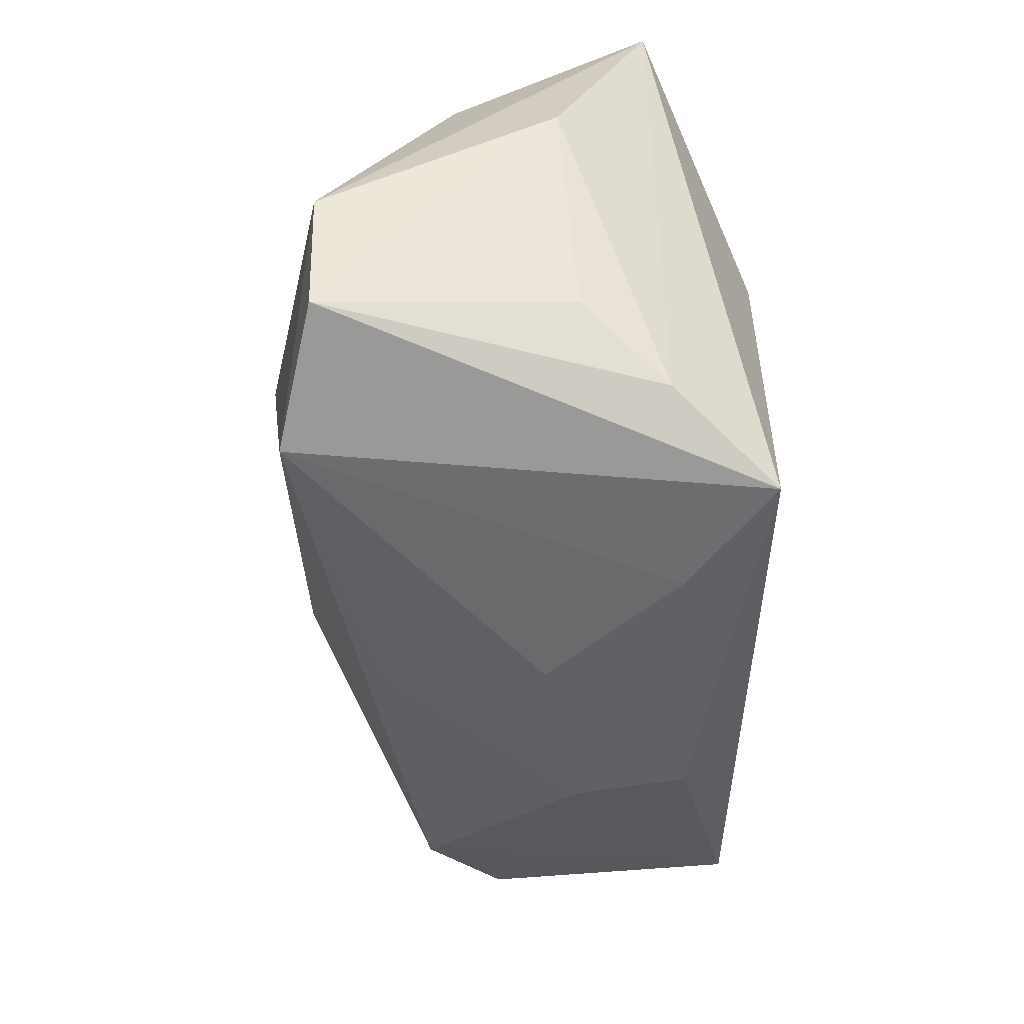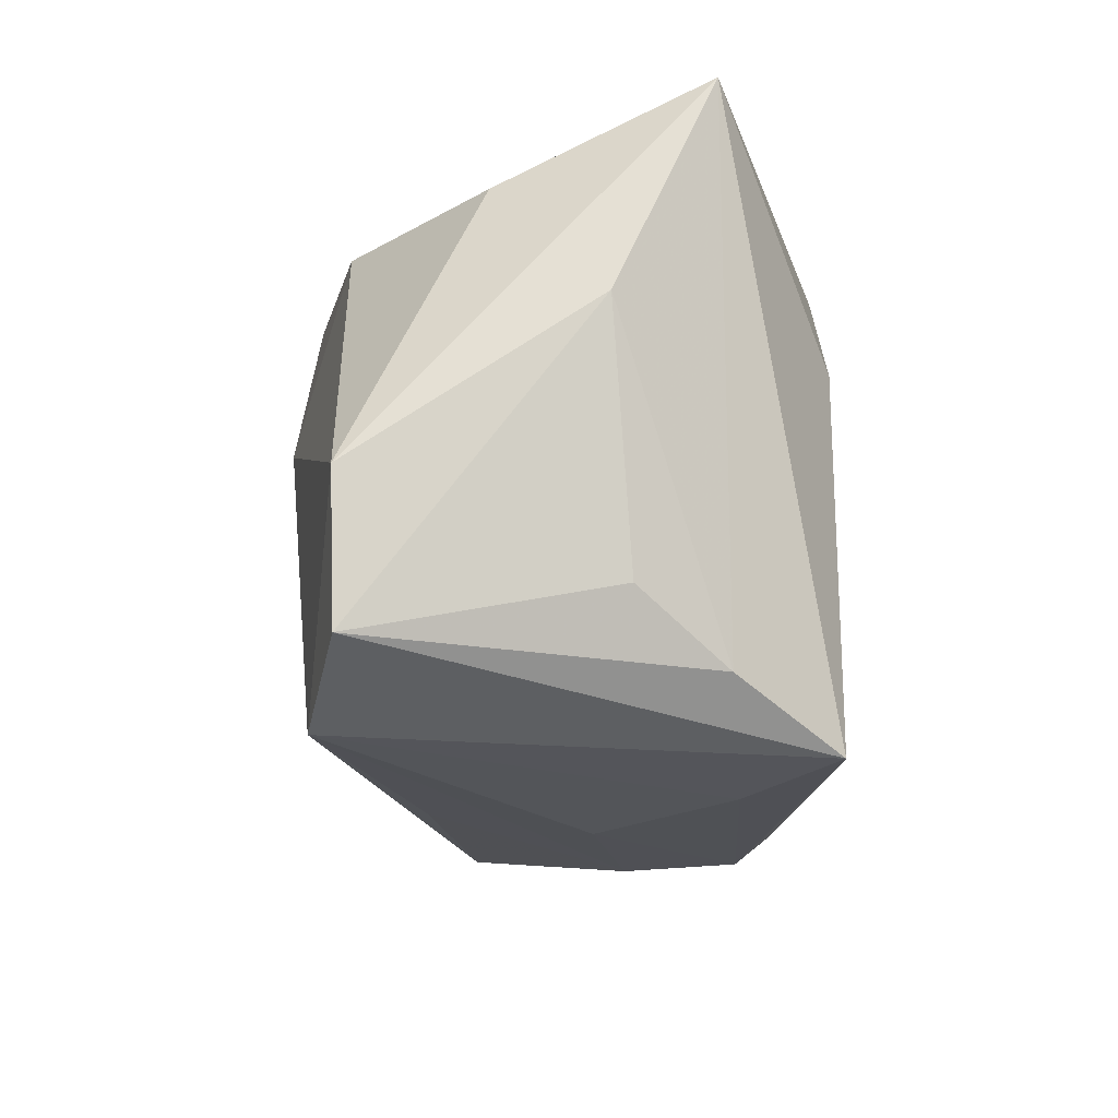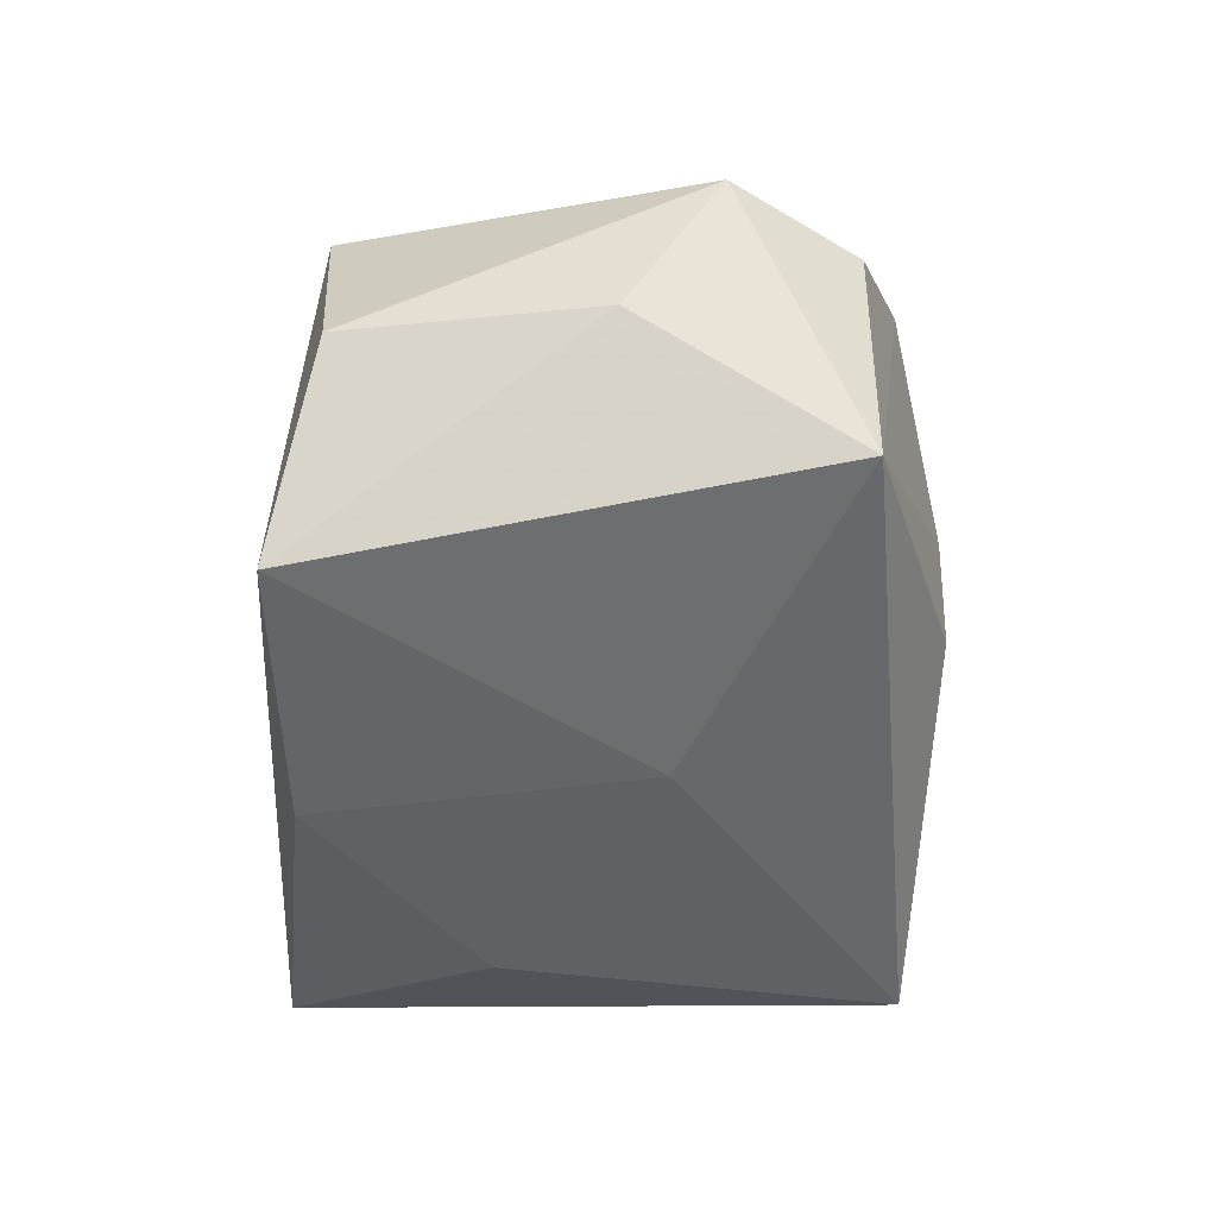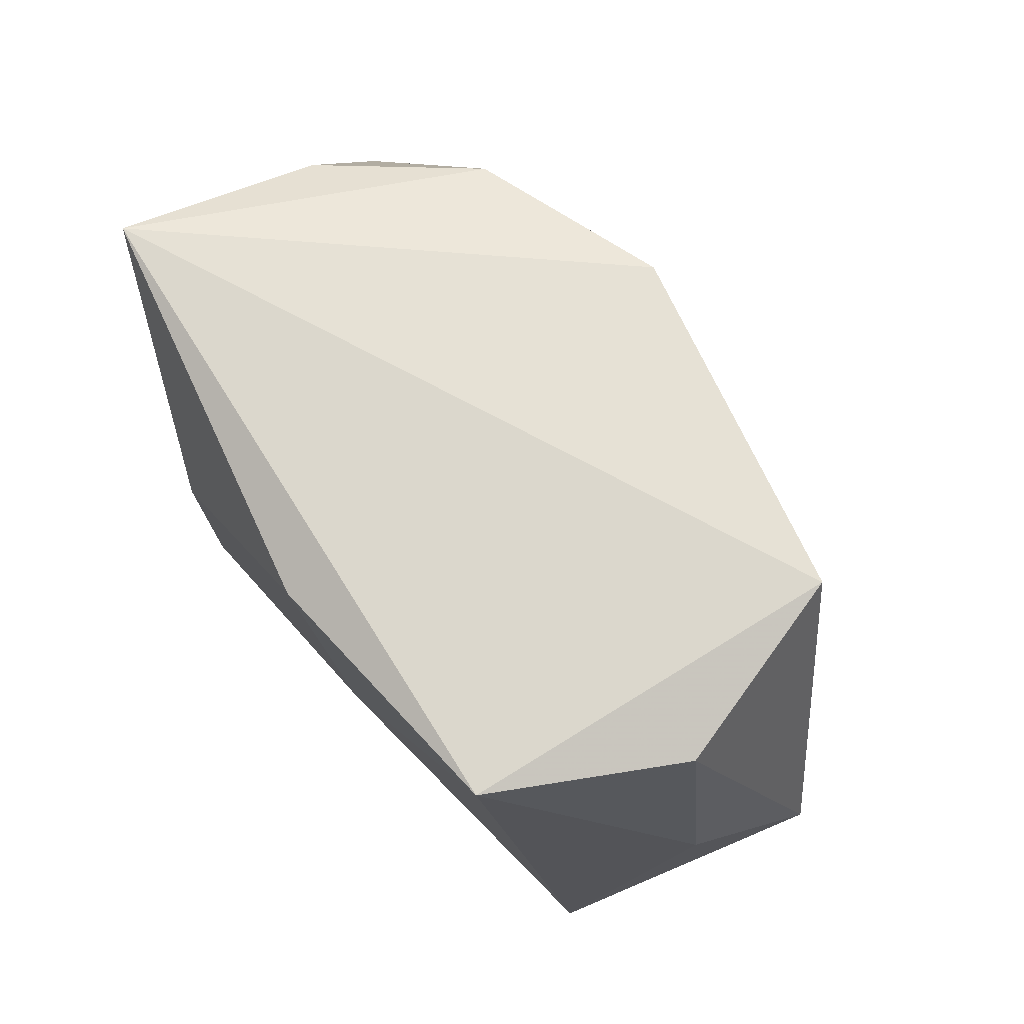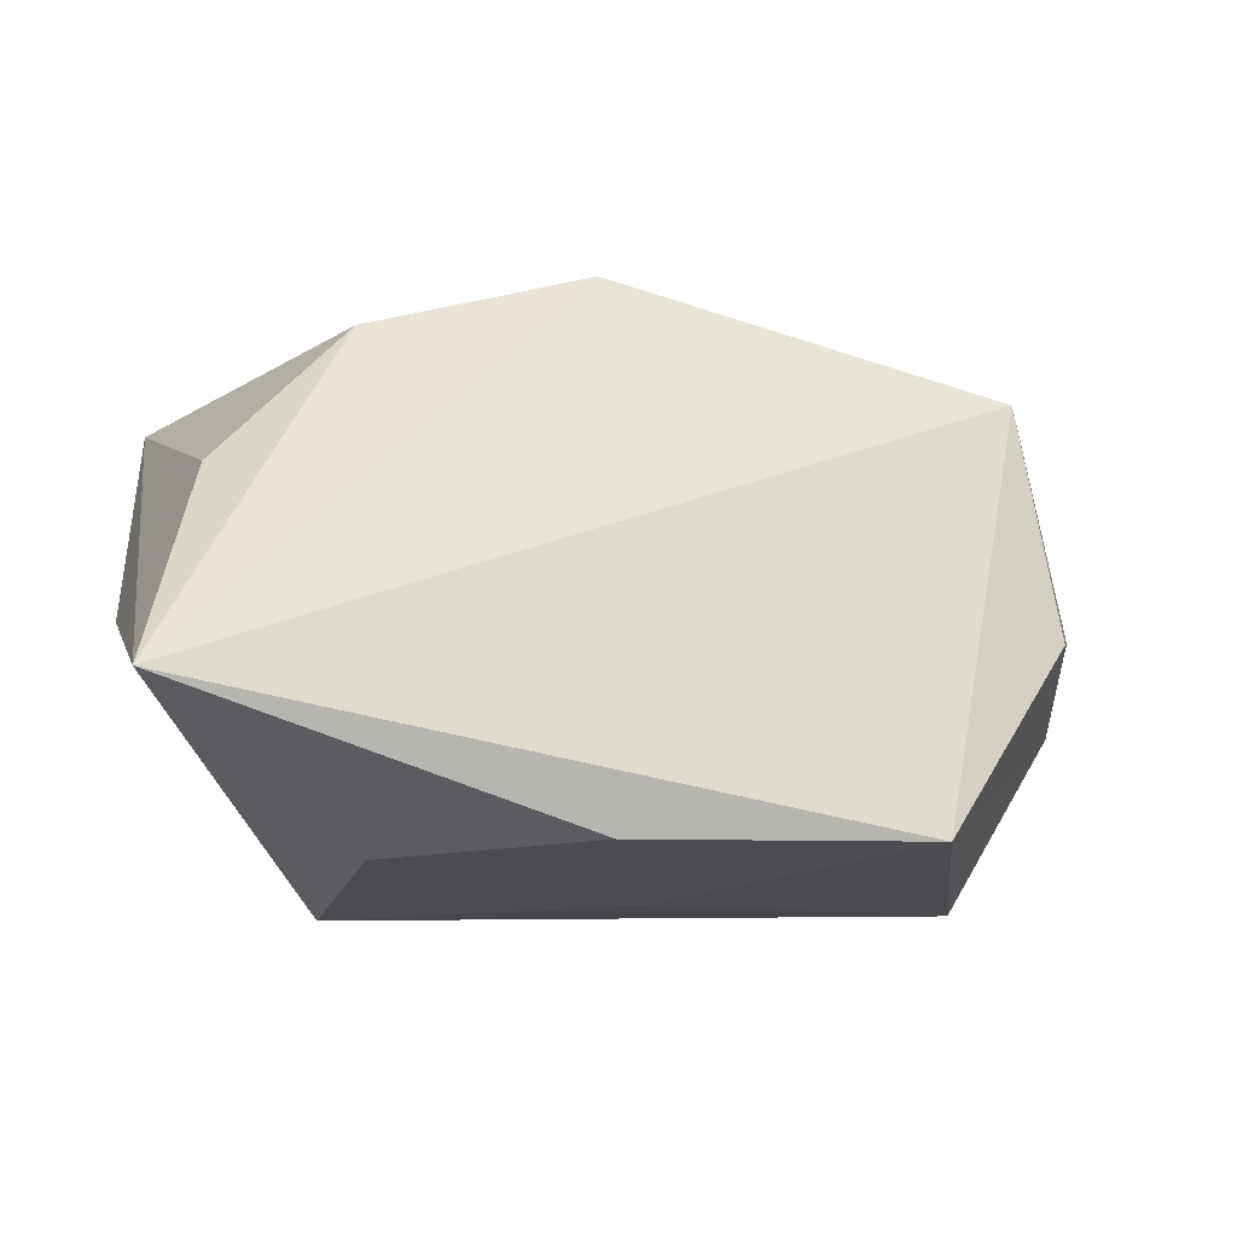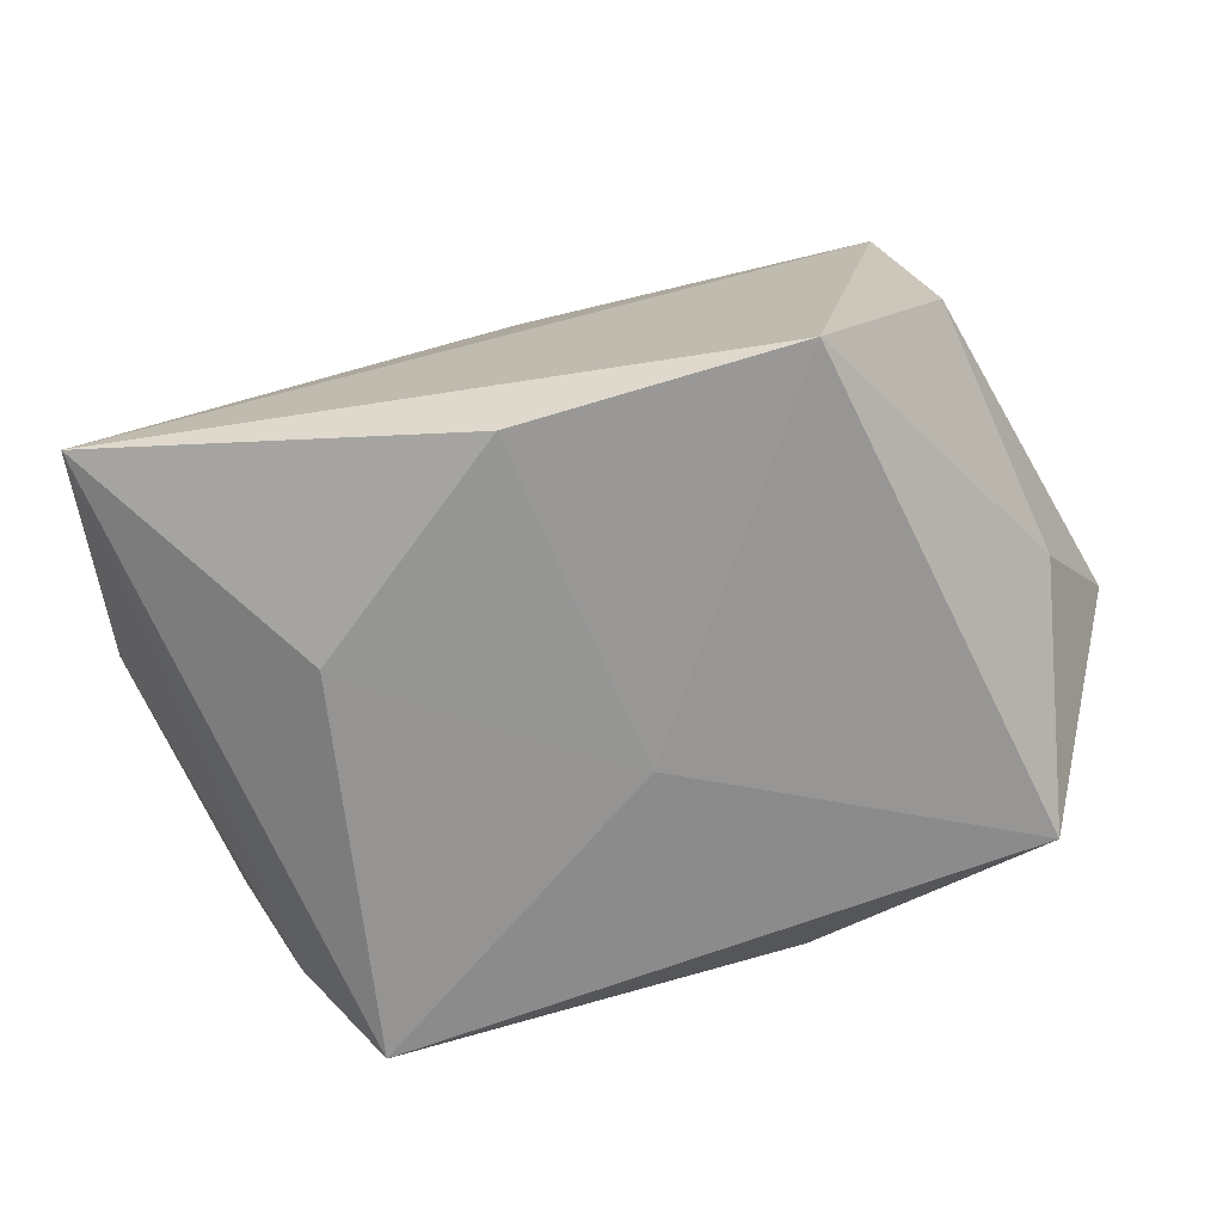
<metadata>
{"format":"obj","ext":"obj","renderer":"f3d","projection":"perspective","resolution":1024,"background":"white","views":[{"elev":-50.7,"azim":89.2,"up":"+Y"},{"elev":-21.5,"azim":89.3,"up":"+Y"},{"elev":-51.4,"azim":-93.2,"up":"+Z"},{"elev":75.8,"azim":-132.9,"up":"+Y"},{"elev":-15.8,"azim":172.5,"up":"+Z"},{"elev":-68.7,"azim":-168.2,"up":"+Z"}]}
</metadata>
<code>
v -0.00618 -0.005481 -0.02445
v 0.02757 -0.02924 0.0256
v -0.004689 -0.01665 0.02473
v 0.02456 -0.03036 -0.02273
v -0.0185 -0.03026 -0.004397
v -0.04547 0.001314 -0.008374
v -0.0438 -0.02077 0.003877
v 0.000162 -0.03104 -0.0005304
v 0.04089 0.03085 -0.01146
v 0.001624 0.02389 0.02833
v -0.05112 -0.007832 0.004065
v -0.04087 -0.02059 -0.02241
v -0.03294 -0.02572 0.01181
v 0.0127 -0.03088 -0.01412
v 0.004492 -0.0163 0.02576
v -0.02767 0.03085 -0.02445
v 0.008383 0.006237 0.03017
v 0.0381 -0.01861 -0.003105
v 0.02336 0.02082 0.02364
v 0.0005186 0.02837 -0.02445
v -0.03545 0.02808 0.01606
v 0.03646 0.02137 0.009844
v 0.02078 0.009736 -0.02338
v 0.04367 -0.009897 0.02293
v -0.03967 0.02685 -0.005809
v 0.04426 0.006642 -0.001177
v -0.01628 -0.03 -0.01612
v 0.03281 -0.02495 -0.012
v -0.003231 -0.02811 0.01618
v 0.04174 -0.0246 0.02244
f 14 4 2
f 2 4 30
f 11 21 25
f 25 21 16
f 16 20 1
f 1 12 16
f 4 12 1
f 23 4 1
f 1 20 23
f 9 4 23
f 9 19 22
f 23 20 9
f 9 20 16
f 16 21 9
f 17 21 3
f 11 25 6
f 6 12 11
f 6 25 16
f 16 12 6
f 27 4 14
f 27 12 4
f 22 19 24
f 24 9 22
f 24 19 17
f 17 2 24
f 24 2 30
f 10 9 21
f 19 9 10
f 10 21 17
f 17 19 10
f 15 2 17
f 17 3 15
f 15 3 2
f 14 2 8
f 8 27 14
f 2 3 13
f 13 21 11
f 13 3 21
f 4 9 28
f 30 4 28
f 28 18 30
f 9 24 26
f 26 28 9
f 18 28 26
f 26 24 30
f 30 18 26
f 11 12 7
f 7 13 11
f 12 13 7
f 27 8 5
f 12 27 5
f 5 13 12
f 5 8 2
f 2 13 29
f 29 5 2
f 13 5 29

</code>
